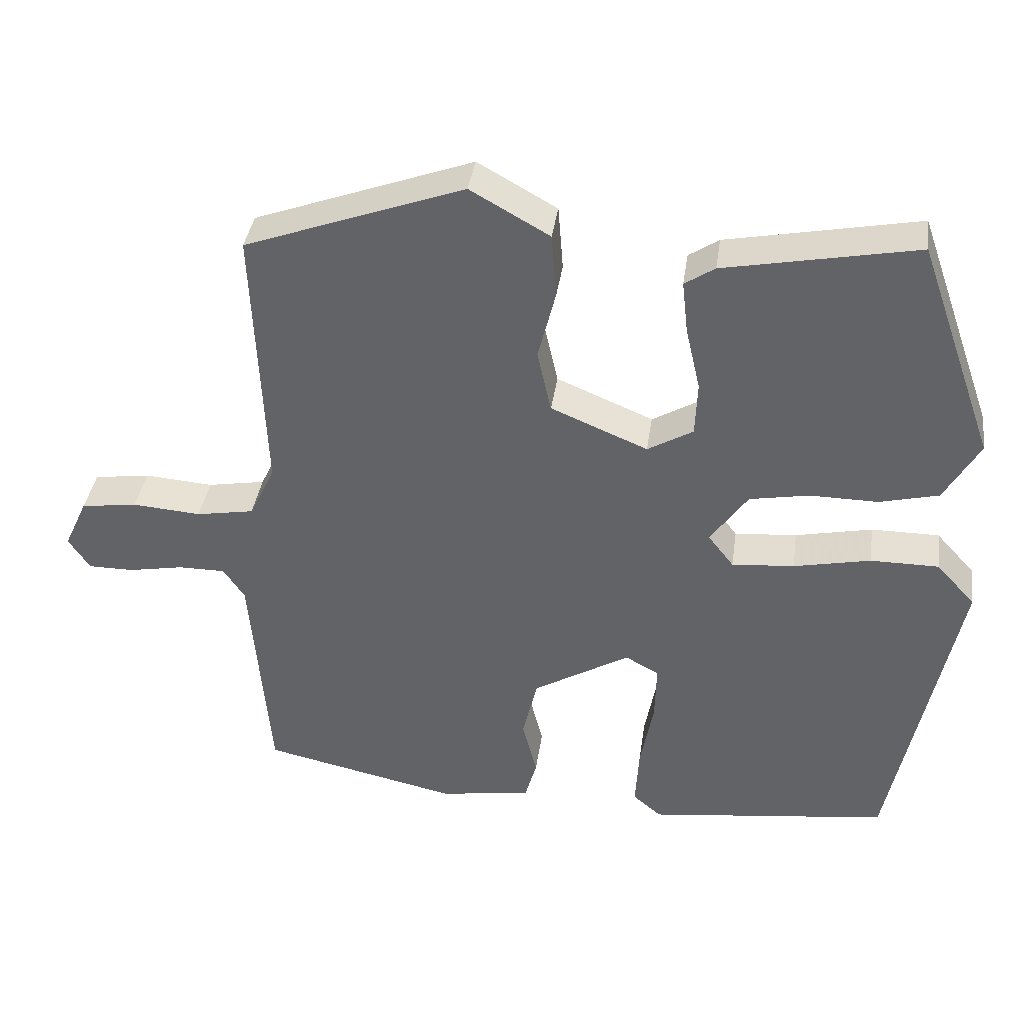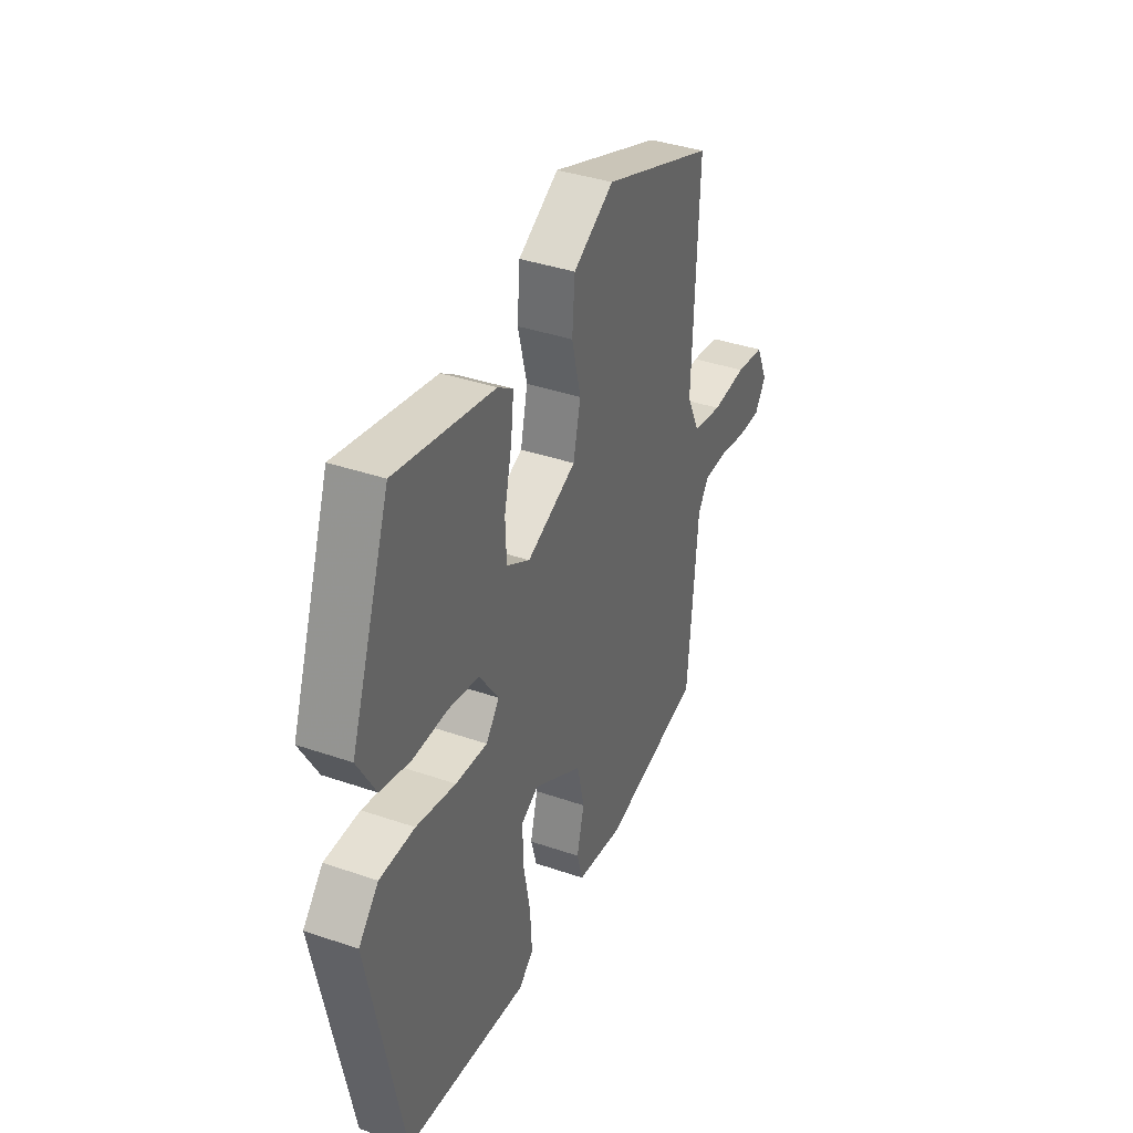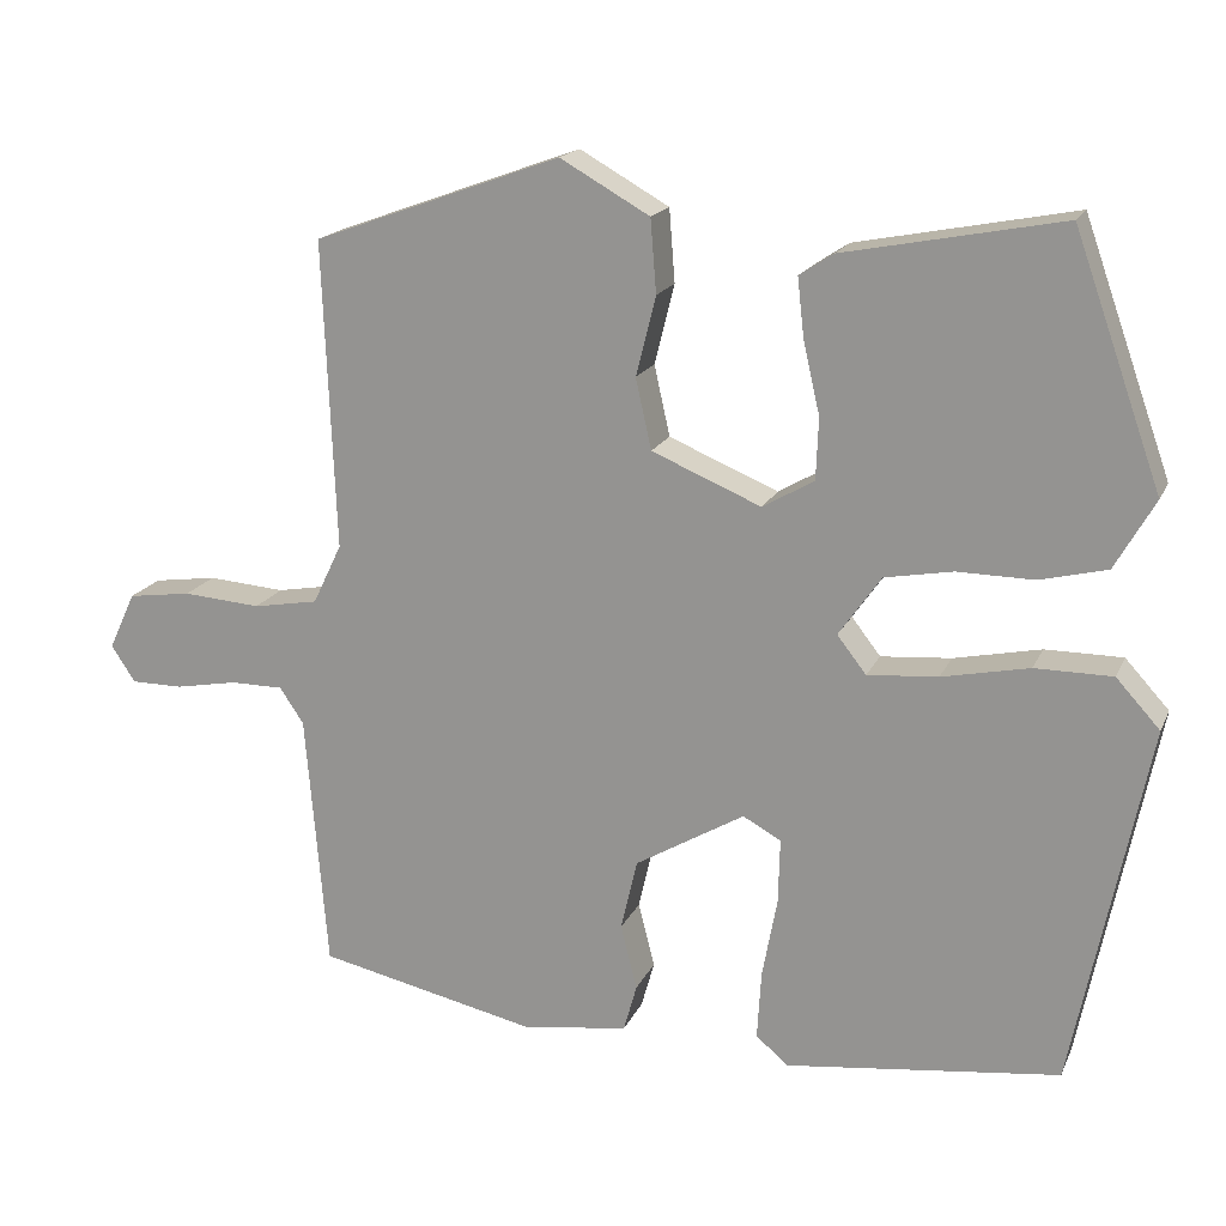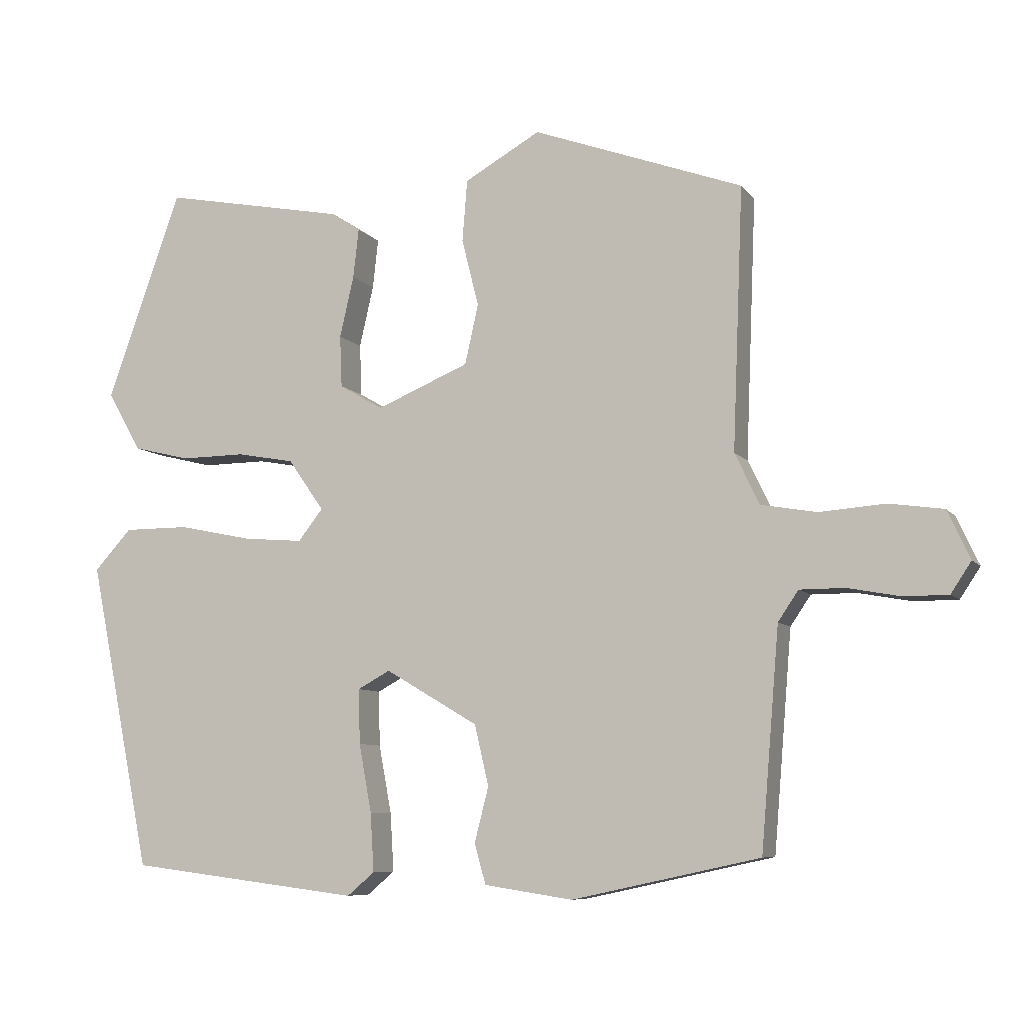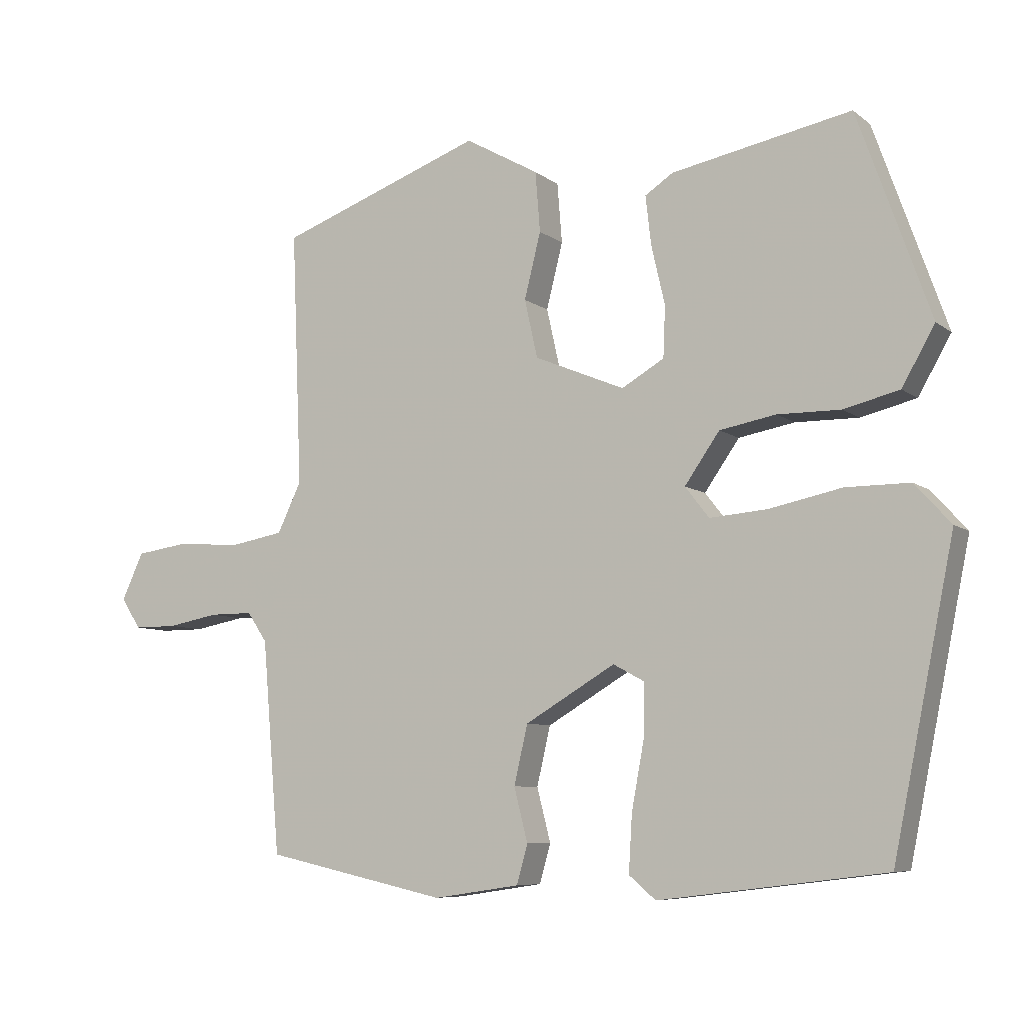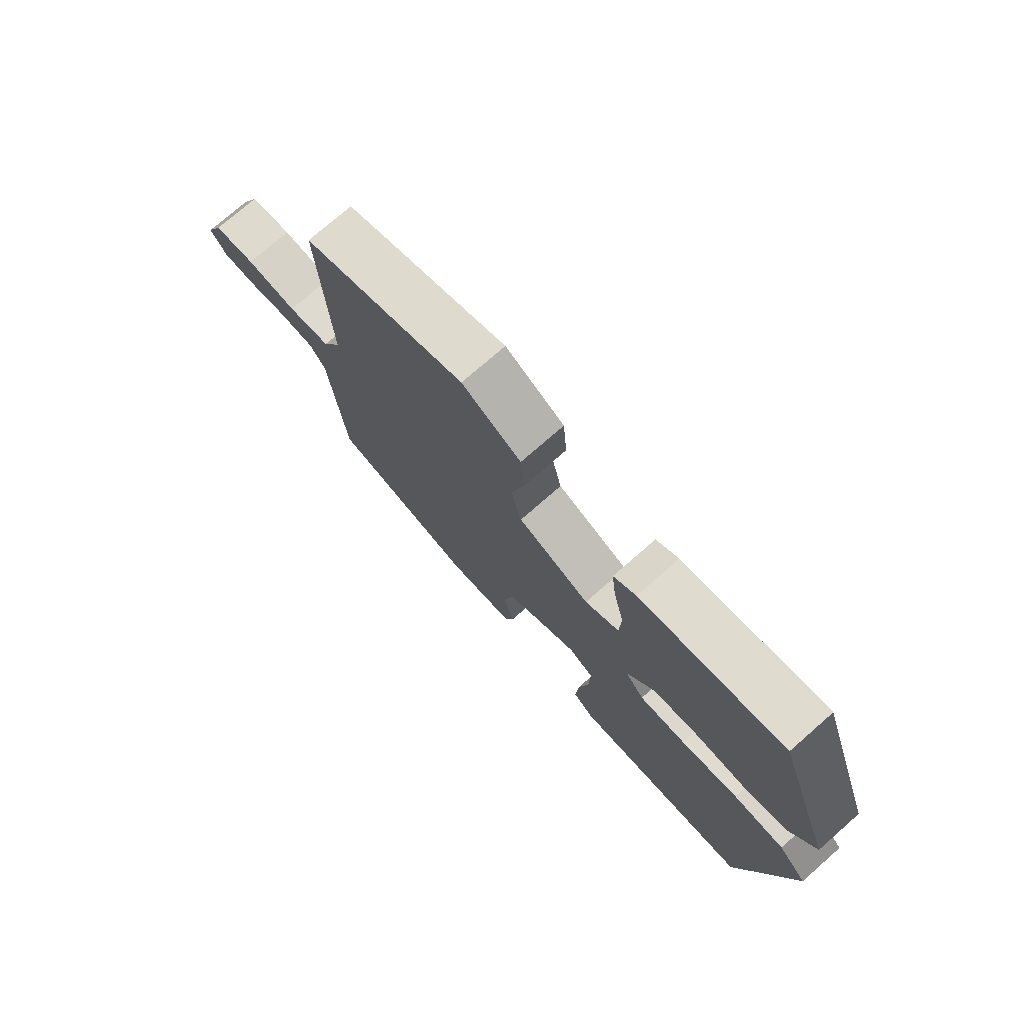
<metadata>
{"format":"obj","ext":"obj","renderer":"f3d","projection":"perspective","resolution":1024,"background":"white","views":[{"elev":38.1,"azim":-171.9,"up":"+Z"},{"elev":38.0,"azim":-66.3,"up":"+Z"},{"elev":17.7,"azim":-161.4,"up":"+Z"},{"elev":-7.8,"azim":20.7,"up":"+Z"},{"elev":-7.5,"azim":-152.4,"up":"+Z"},{"elev":75.1,"azim":-131.2,"up":"+Z"}]}
</metadata>
<code>
v 0.492 0.07 -0.477
v 0.225 0.07 -0.535
v 0.099 0.07 -0.516
v 0.083 0.07 -0.459
v 0.103 0.07 -0.381
v 0.083 0.07 -0.295
v -0.049 0.07 -0.217
v -0.095 0.07 -0.242
v -0.093 0.07 -0.32
v -0.075 0.07 -0.417
v -0.07 0.07 -0.5
v -0.109 0.07 -0.533
v -0.439 0.07 -0.492
v -0.528 0.07 -0.054
v -0.475 0.07 0.004
v -0.382 0.07 0.004
v -0.277 0.07 -0.018
v -0.192 0.07 -0.025
v -0.157 0.07 0.02
v -0.208 0.07 0.093
v -0.29 0.07 0.108
v -0.382 0.07 0.107
v -0.463 0.07 0.127
v -0.511 0.07 0.211
v -0.405 0.07 0.509
v -0.143 0.07 0.458
v -0.102 0.07 0.431
v -0.11 0.07 0.36
v -0.13 0.07 0.273
v -0.127 0.07 0.199
v -0.065 0.07 0.163
v 0.067 0.07 0.218
v 0.086 0.07 0.303
v 0.062 0.07 0.399
v 0.069 0.07 0.487
v 0.177 0.07 0.548
v 0.476 0.07 0.439
v 0.461 0.07 0.067
v 0.496 0.07 -0.006
v 0.575 0.07 -0.02
v 0.669 0.07 -0.013
v 0.746 0.07 -0.024
v 0.778 0.07 -0.093
v 0.749 0.07 -0.137
v 0.686 0.07 -0.137
v 0.611 0.07 -0.123
v 0.547 0.07 -0.123
v 0.518 0.07 -0.166
v 0.492 0 -0.477
v 0.225 0 -0.535
v 0.099 0 -0.516
v 0.083 0 -0.459
v 0.103 0 -0.381
v 0.083 0 -0.295
v -0.049 0 -0.217
v -0.095 0 -0.242
v -0.093 0 -0.32
v -0.075 0 -0.417
v -0.07 0 -0.5
v -0.109 0 -0.533
v -0.439 0 -0.492
v -0.528 0 -0.054
v -0.475 0 0.004
v -0.382 0 0.004
v -0.277 0 -0.018
v -0.192 0 -0.025
v -0.157 0 0.02
v -0.208 0 0.093
v -0.29 0 0.108
v -0.382 0 0.107
v -0.463 0 0.127
v -0.511 0 0.211
v -0.405 0 0.509
v -0.143 0 0.458
v -0.102 0 0.431
v -0.11 0 0.36
v -0.13 0 0.273
v -0.127 0 0.199
v -0.065 0 0.163
v 0.067 0 0.218
v 0.086 0 0.303
v 0.062 0 0.399
v 0.069 0 0.487
v 0.177 0 0.548
v 0.476 0 0.439
v 0.461 0 0.067
v 0.496 0 -0.006
v 0.575 0 -0.02
v 0.669 0 -0.013
v 0.746 0 -0.024
v 0.778 0 -0.093
v 0.749 0 -0.137
v 0.686 0 -0.137
v 0.611 0 -0.123
v 0.547 0 -0.123
v 0.518 0 -0.166
f 43 44 45 46
f 43 46 47
f 40 41 42 43
f 39 40 43 47
f 38 39 47 48
f 36 37 38
f 33 34 35 36
f 32 33 36 38
f 31 32 38 48
f 26 27 28 29
f 26 29 30
f 25 26 30
f 24 25 30
f 21 22 23 24
f 20 21 24 30
f 19 20 30 31
f 14 15 16 17
f 14 17 18
f 13 14 18
f 12 13 18 19
f 9 10 11 12
f 8 9 12 19
f 2 3 4 5
f 2 5 6
f 1 2 6
f 48 1 6 7
f 7 8 19 31
f 7 31 48
f 94 93 92 91
f 95 94 91
f 91 90 89 88
f 95 91 88 87
f 96 95 87 86
f 86 85 84
f 84 83 82 81
f 86 84 81 80
f 96 86 80 79
f 77 76 75 74
f 78 77 74
f 78 74 73
f 78 73 72
f 72 71 70 69
f 78 72 69 68
f 79 78 68 67
f 65 64 63 62
f 66 65 62
f 66 62 61
f 67 66 61 60
f 60 59 58 57
f 67 60 57 56
f 53 52 51 50
f 54 53 50
f 54 50 49
f 55 54 49 96
f 79 67 56 55
f 96 79 55
f 1 49 50 2
f 2 50 51 3
f 3 51 52 4
f 4 52 53 5
f 5 53 54 6
f 6 54 55 7
f 7 55 56 8
f 8 56 57 9
f 9 57 58 10
f 10 58 59 11
f 11 59 60 12
f 12 60 61 13
f 13 61 62 14
f 14 62 63 15
f 15 63 64 16
f 16 64 65 17
f 17 65 66 18
f 18 66 67 19
f 19 67 68 20
f 20 68 69 21
f 21 69 70 22
f 22 70 71 23
f 23 71 72 24
f 24 72 73 25
f 25 73 74 26
f 26 74 75 27
f 27 75 76 28
f 28 76 77 29
f 29 77 78 30
f 30 78 79 31
f 31 79 80 32
f 32 80 81 33
f 33 81 82 34
f 34 82 83 35
f 35 83 84 36
f 36 84 85 37
f 37 85 86 38
f 38 86 87 39
f 39 87 88 40
f 40 88 89 41
f 41 89 90 42
f 42 90 91 43
f 43 91 92 44
f 44 92 93 45
f 45 93 94 46
f 46 94 95 47
f 47 95 96 48
f 48 96 49 1

</code>
